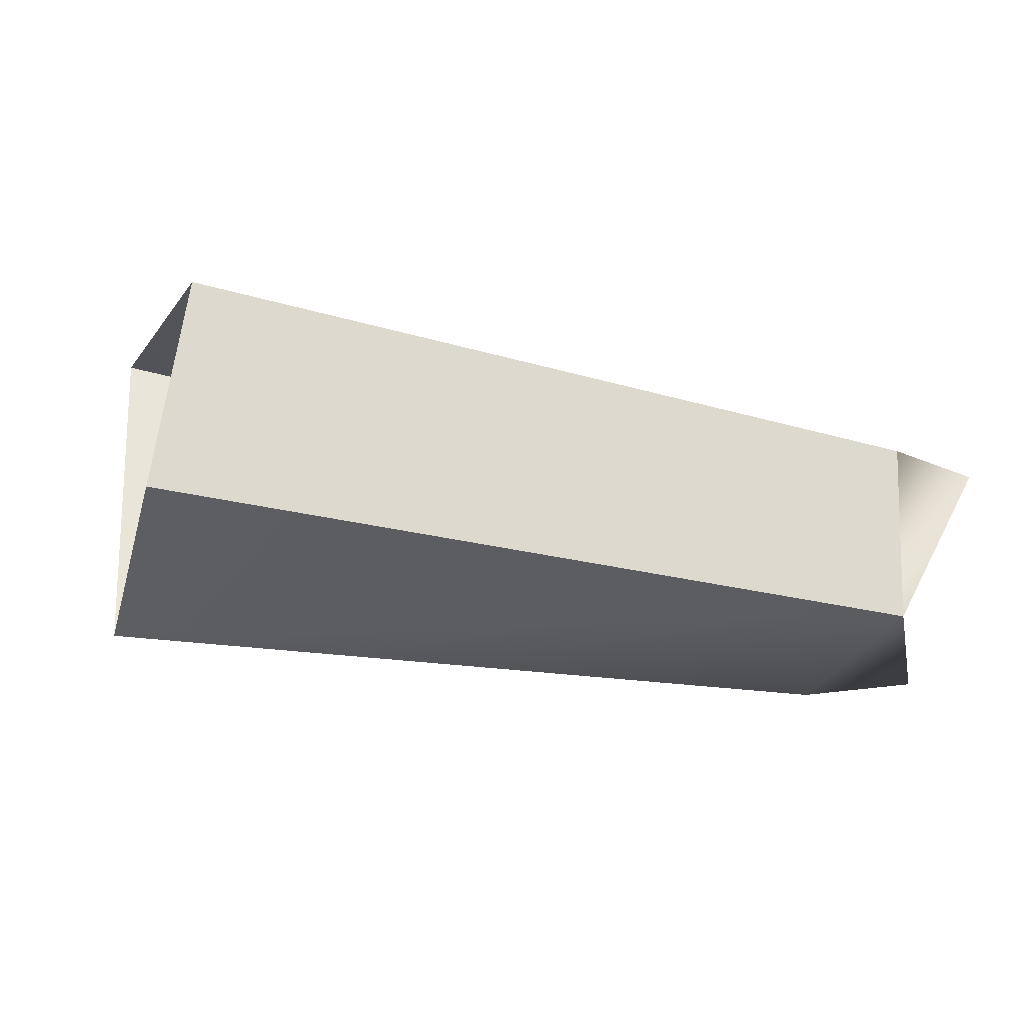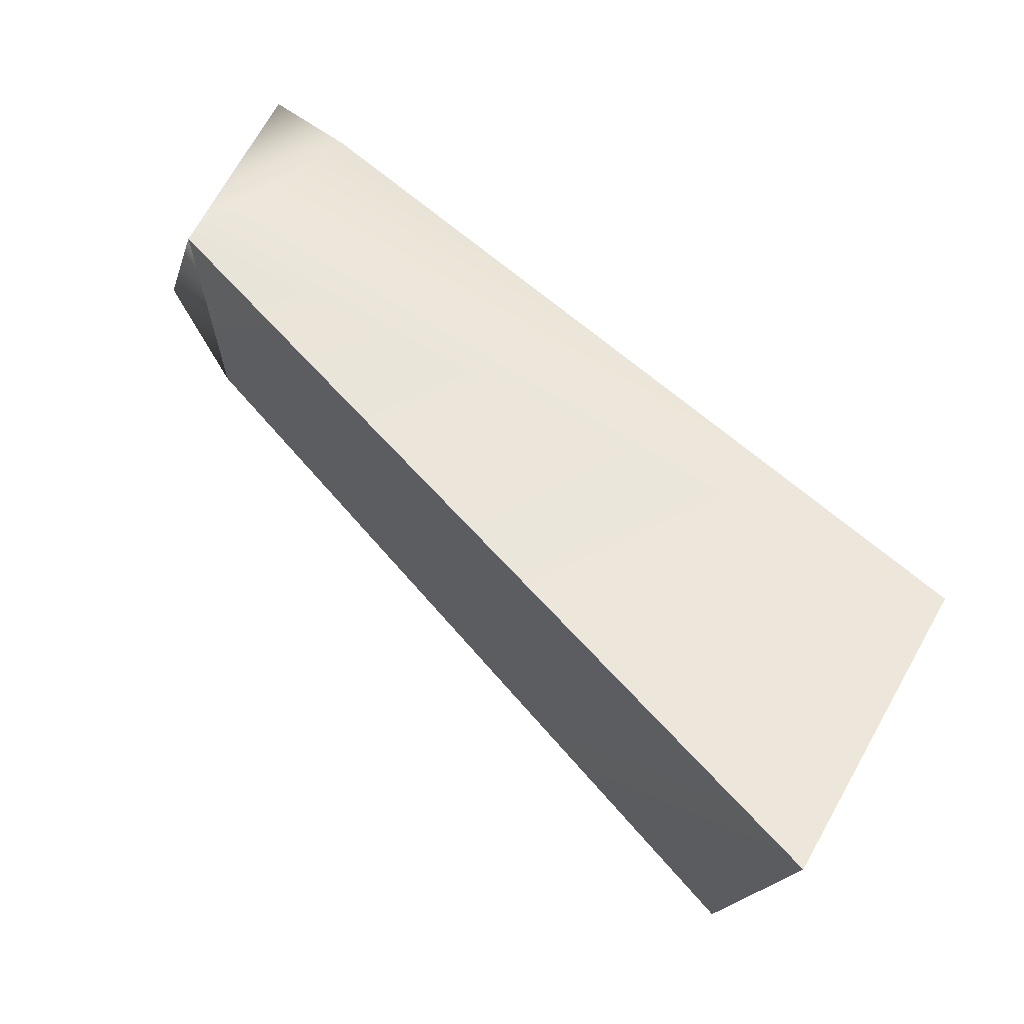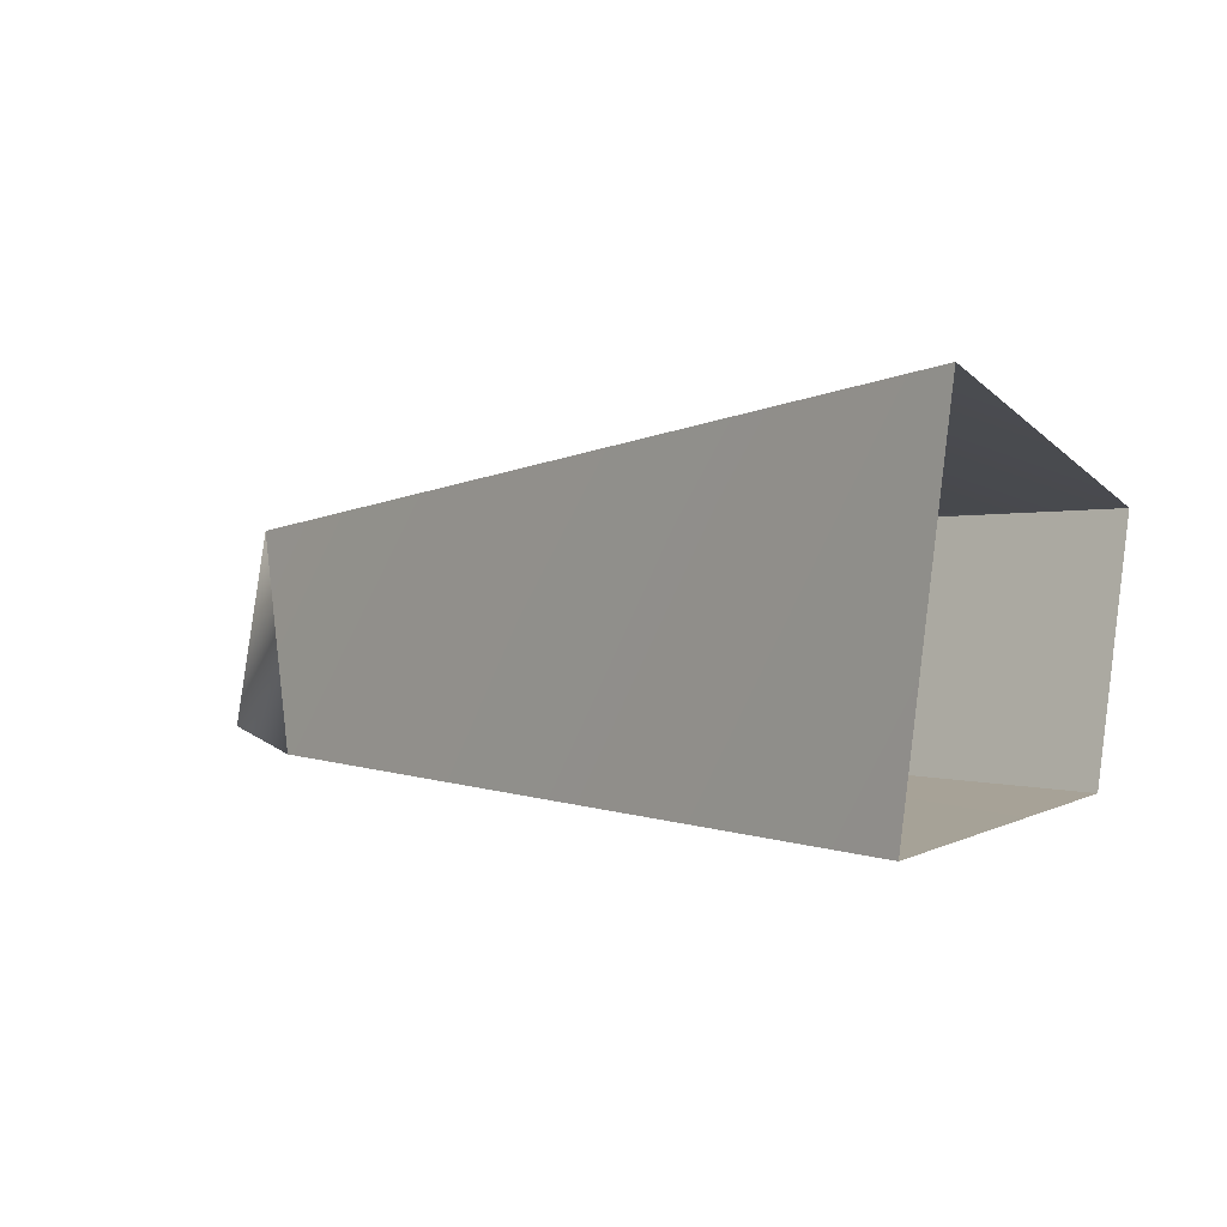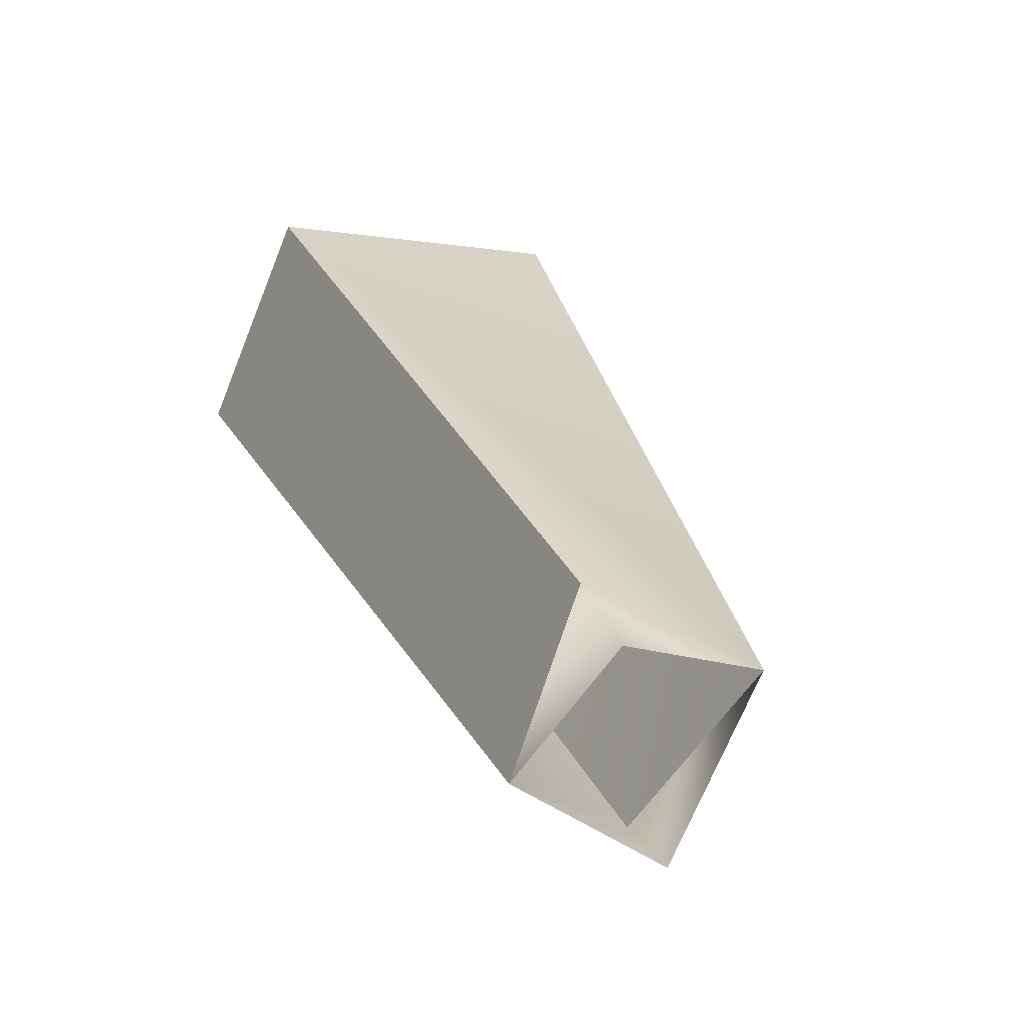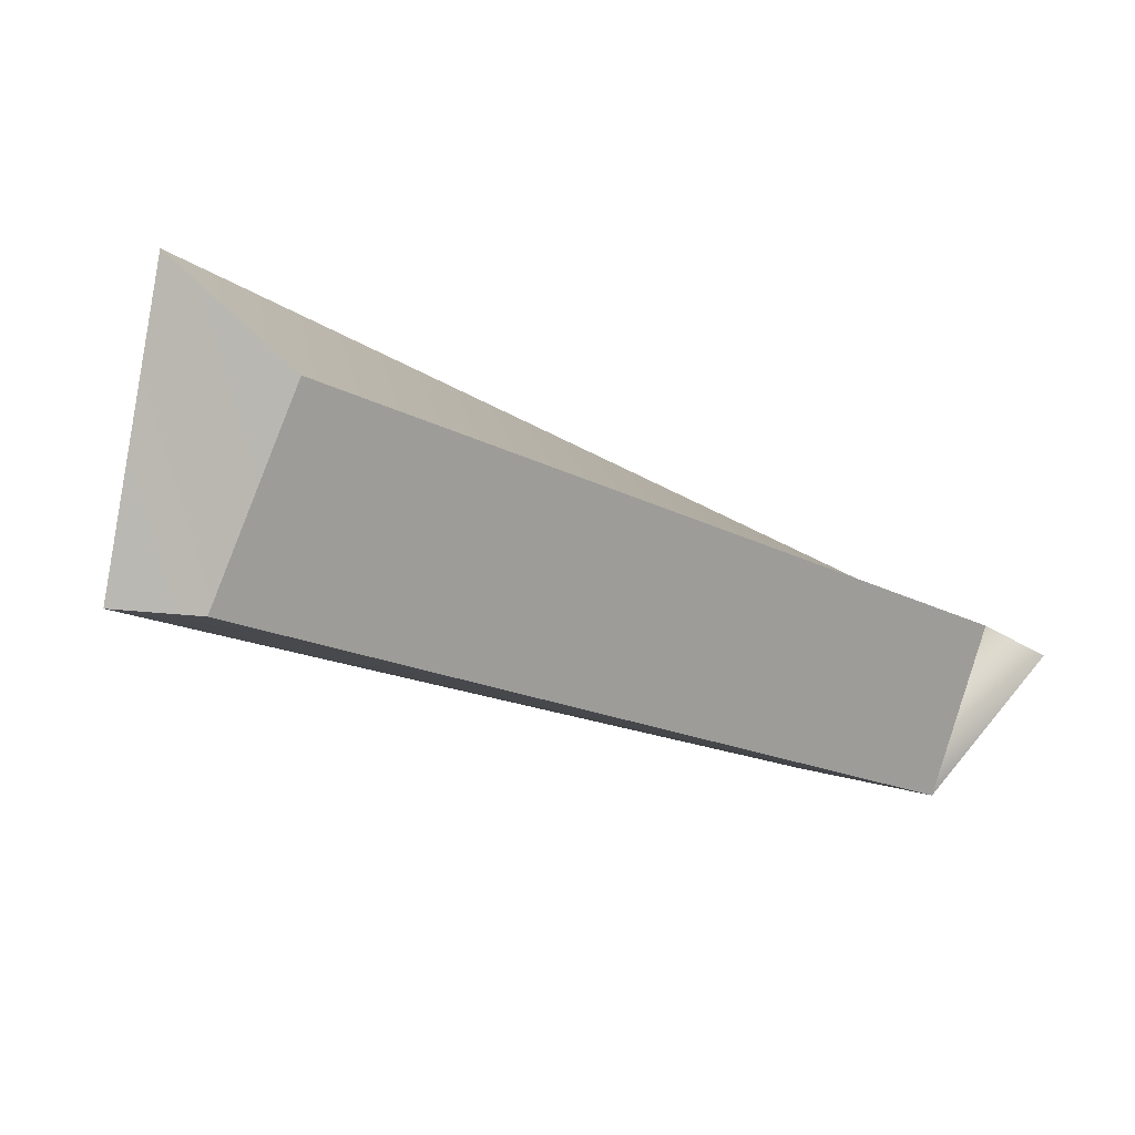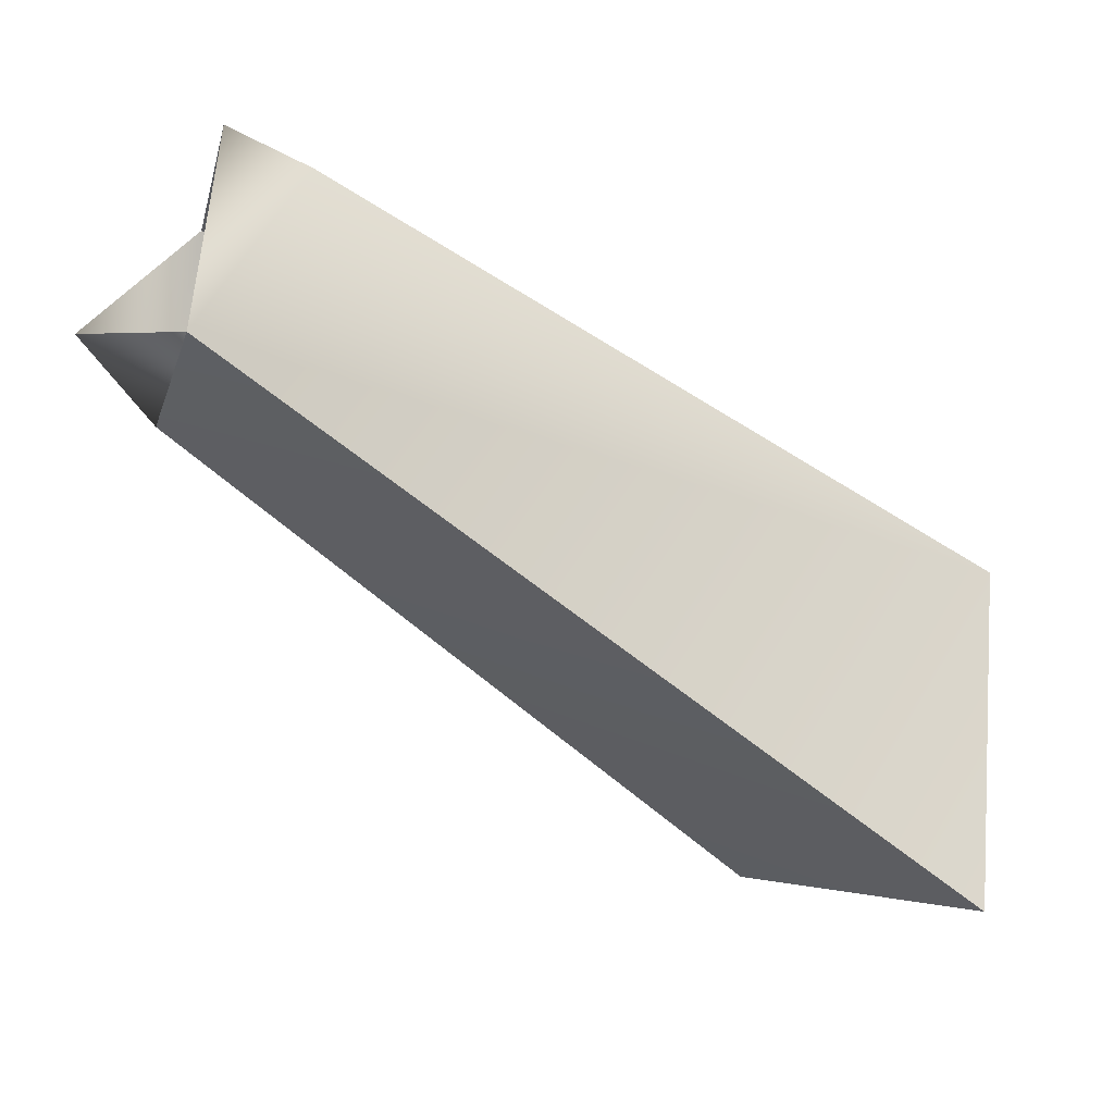
<metadata>
{"format":"obj","ext":"obj","renderer":"f3d","projection":"perspective","resolution":1024,"background":"white","views":[{"elev":-69.7,"azim":-49.2,"up":"+Y"},{"elev":7.3,"azim":-156.1,"up":"+Z"},{"elev":-60.5,"azim":-153.2,"up":"+Z"},{"elev":69.2,"azim":64.3,"up":"+Z"},{"elev":-36.3,"azim":-67.2,"up":"+Y"},{"elev":27.4,"azim":175.0,"up":"+Z"}]}
</metadata>
<code>
v  -123.5 4.038 42.11
v  -123.4 4.162 41.94
v  -123 4.086 42.52
v  -123 4.168 42.39
v  -122.9 4.169 42.47
v  -123 4.292 42.52
v  -123.6 4.396 42.05
v  -123.6 4.163 42.23
v  -123.1 4.186 42.6
v  -123 4.185 42.63
o kingjulien_brt_der
g kingjulien_brt_der
f 1 2 3
f 2 4 3
f 3 4 5
f 4 6 5
f 7 8 6
f 8 9 6
f 6 9 10
f 9 3 10
f 2 7 4
f 7 6 4
f 9 8 1
f 1 3 9

</code>
